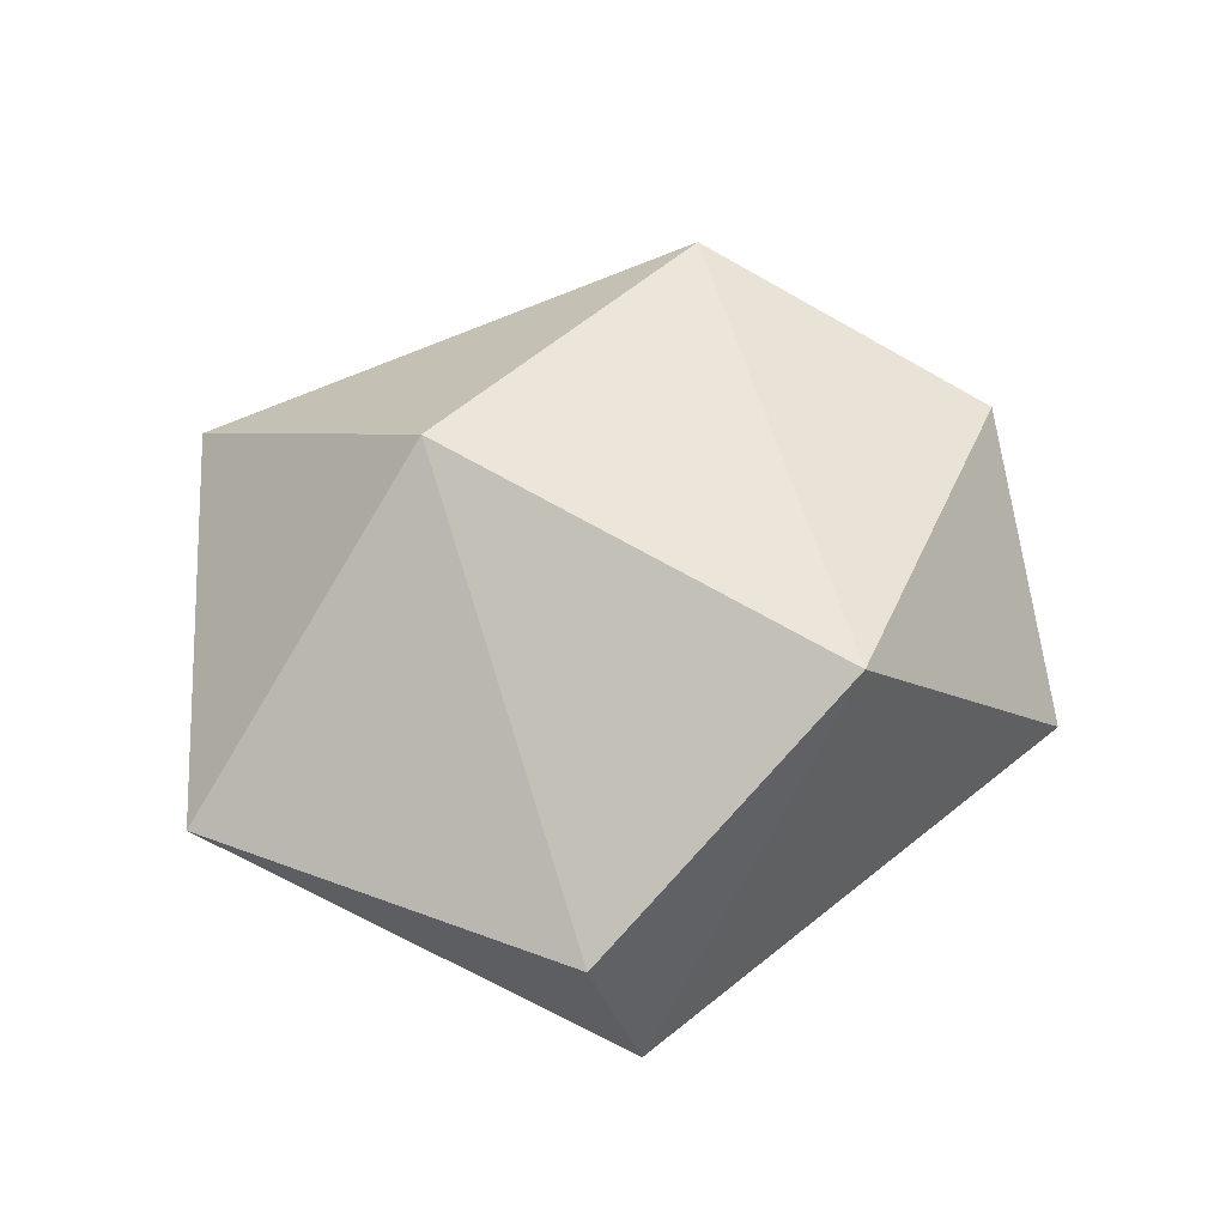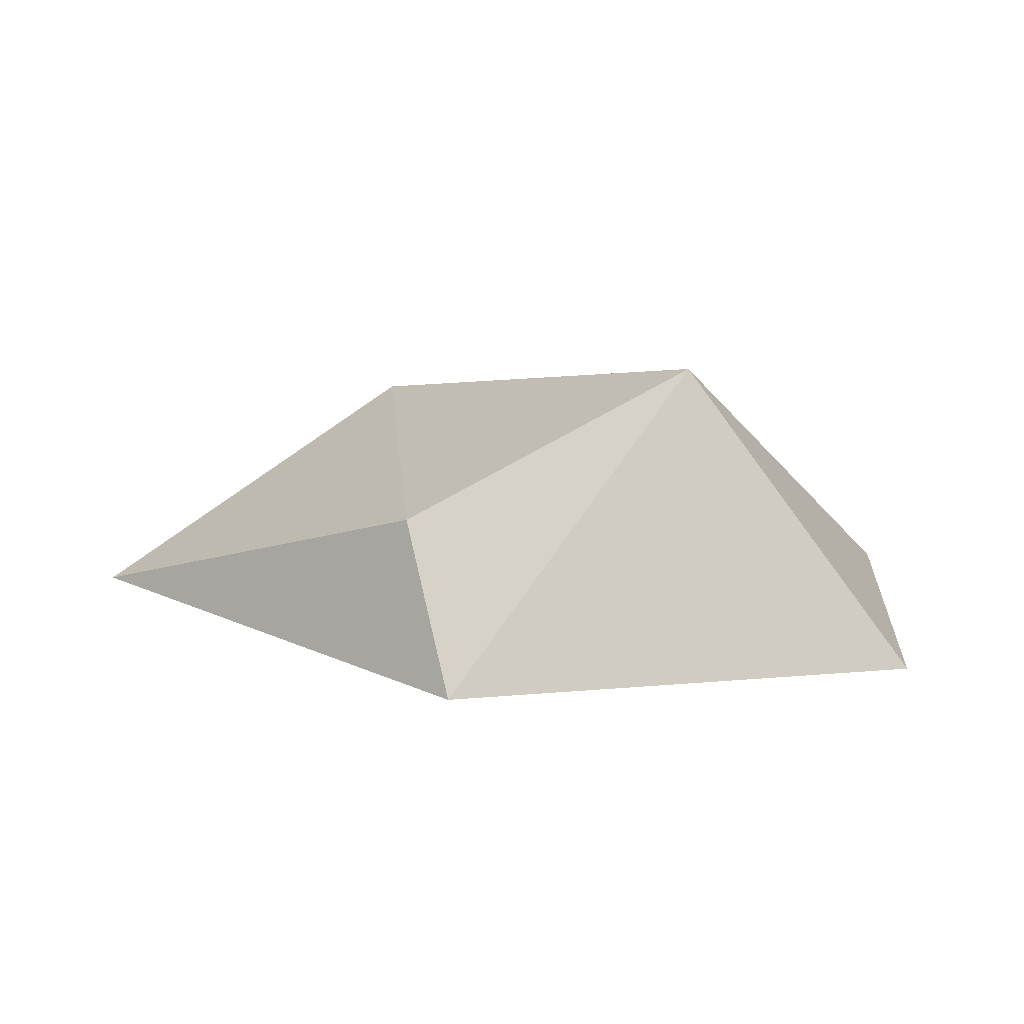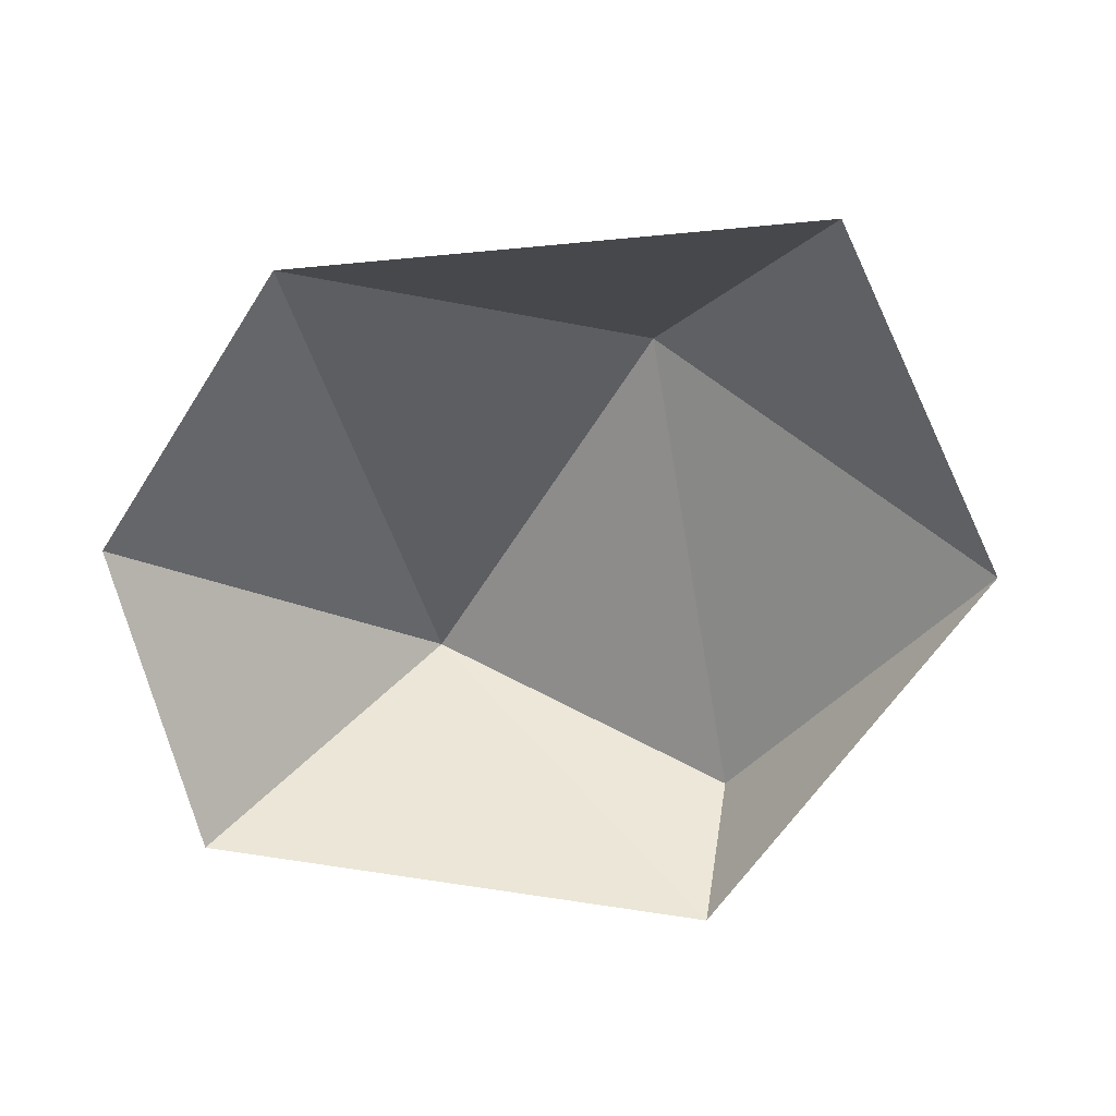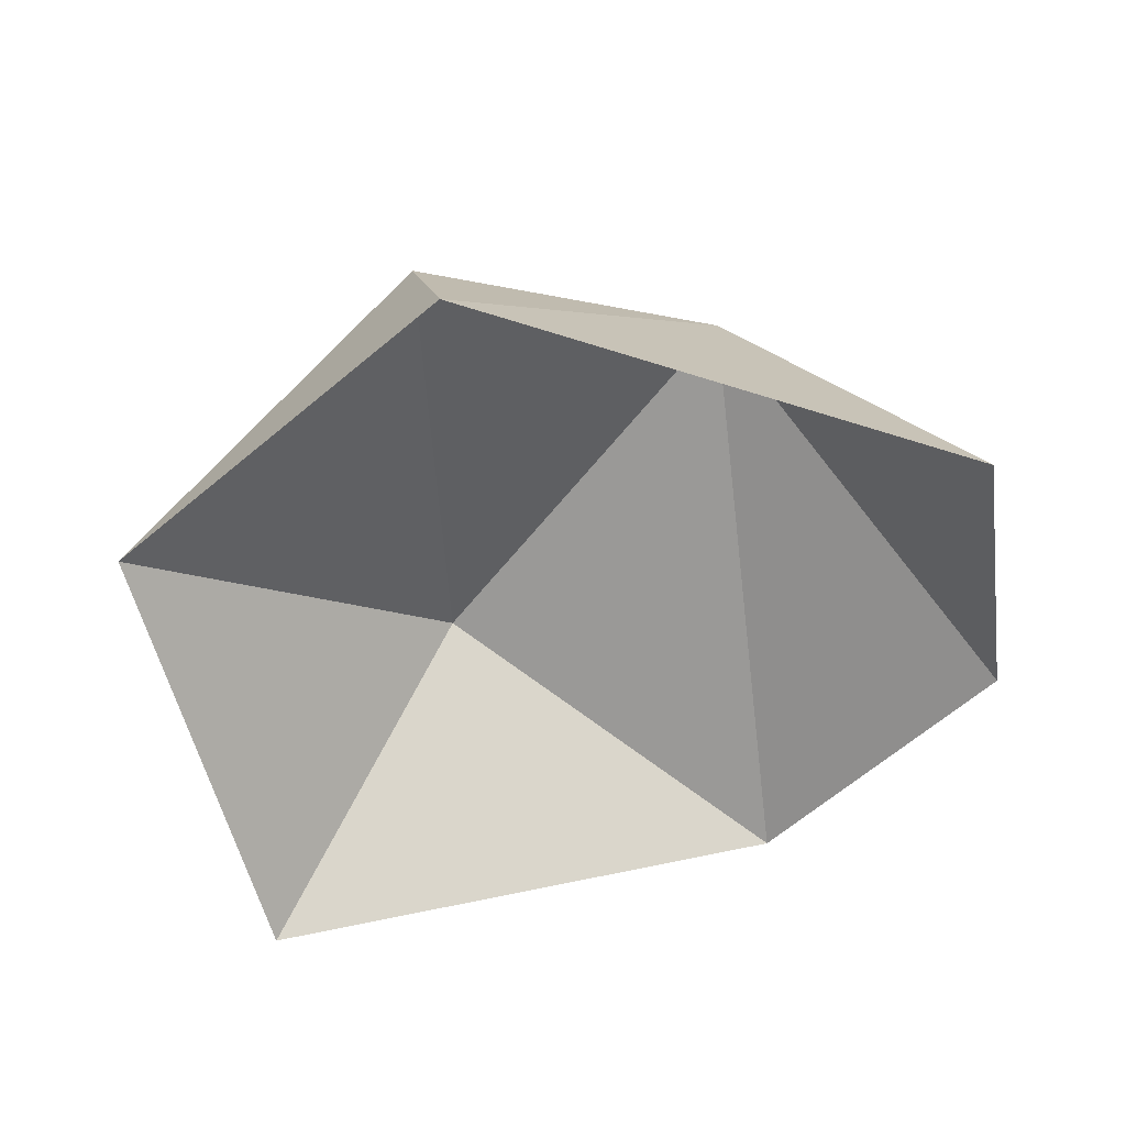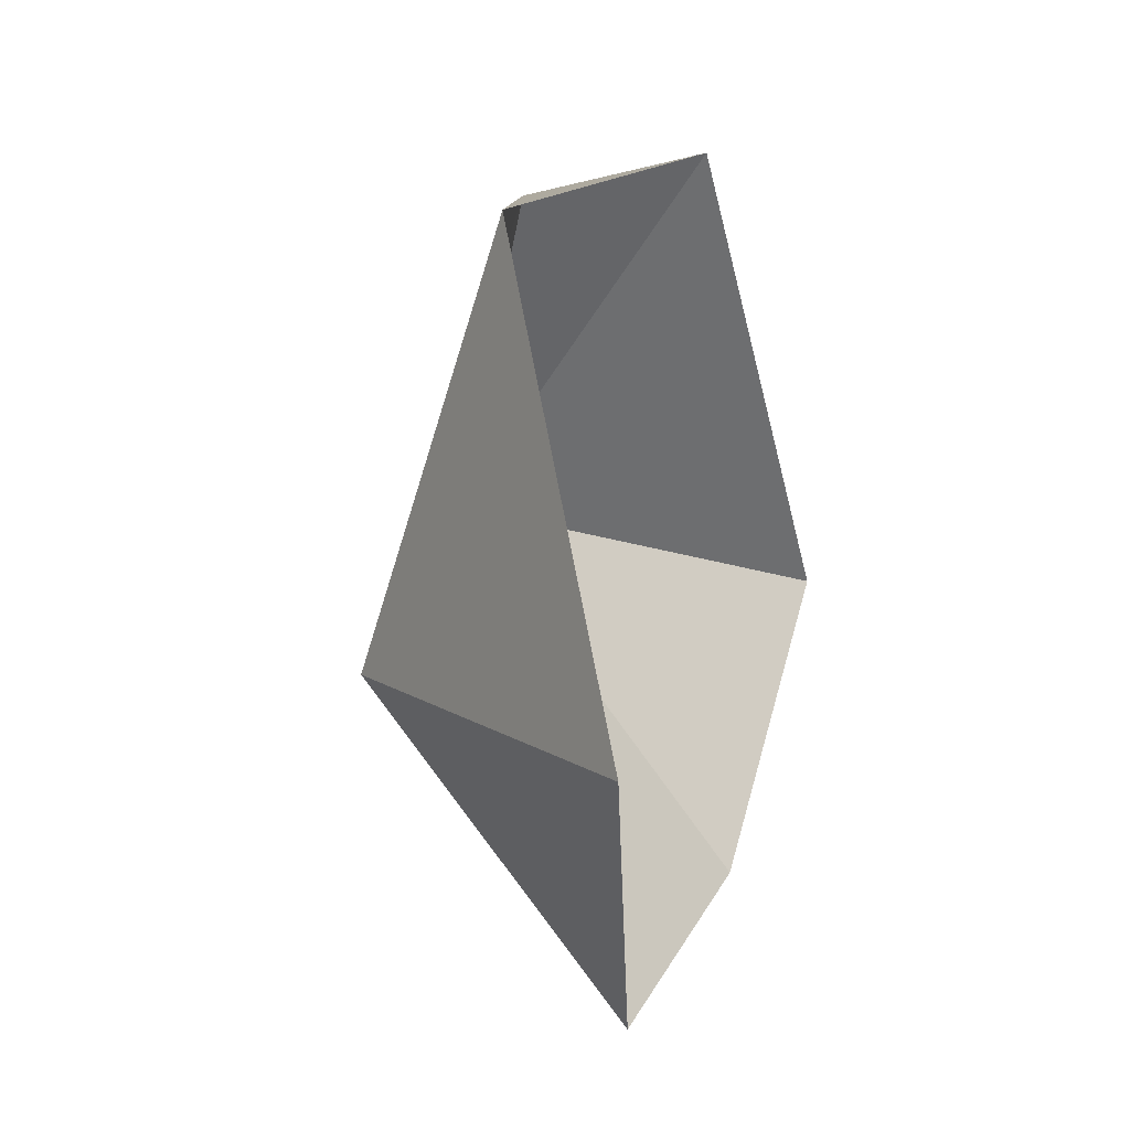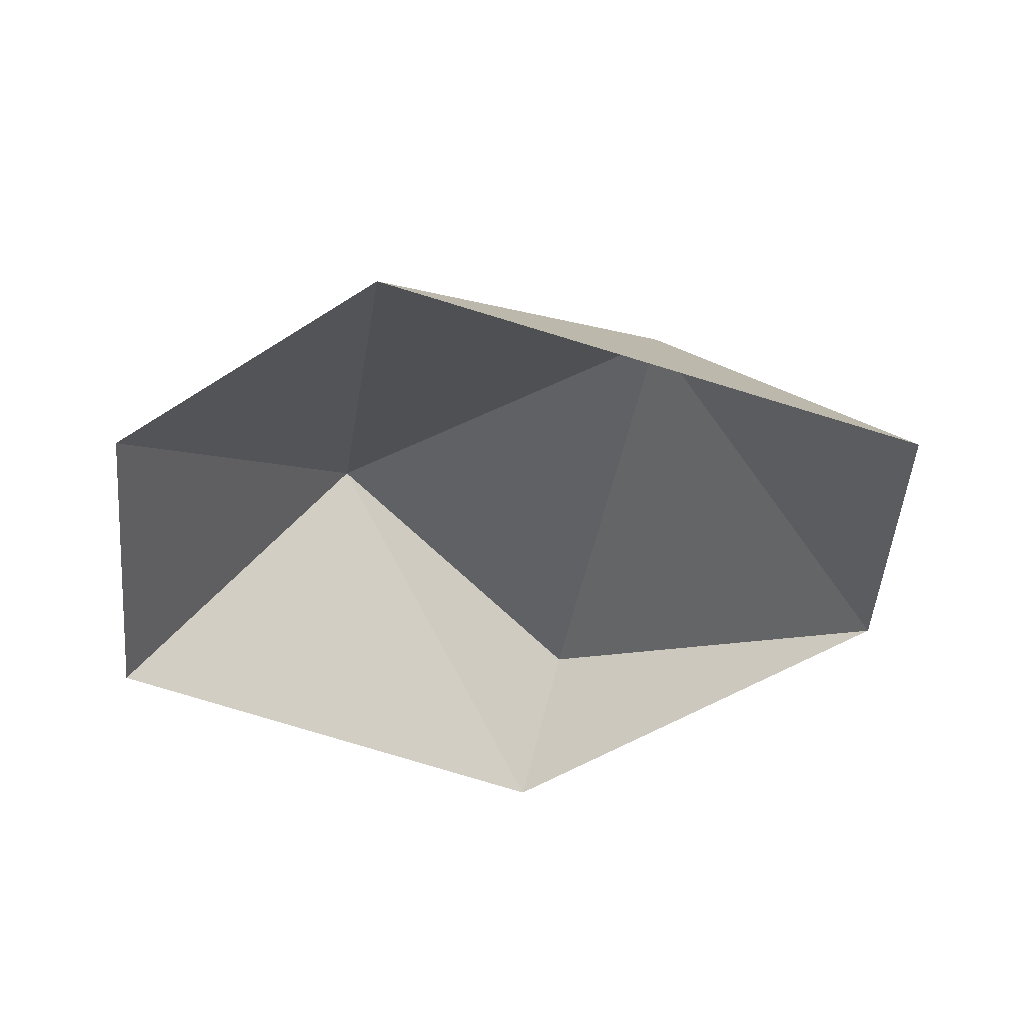
<metadata>
{"format":"obj","ext":"obj","renderer":"f3d","projection":"perspective","resolution":1024,"background":"white","views":[{"elev":65.7,"azim":-15.4,"up":"+Y"},{"elev":3.0,"azim":-2.3,"up":"+Y"},{"elev":-58.5,"azim":-167.3,"up":"+Y"},{"elev":-58.3,"azim":5.0,"up":"+Y"},{"elev":-27.7,"azim":-75.1,"up":"+Z"},{"elev":-34.3,"azim":170.7,"up":"+Y"}]}
</metadata>
<code>
g Rock_Round_s_03_Collider
v -0.2018 0.04951 0.04927
v -0.008678 -1.4e-05 0.2093
v -0.02981 0.09027 0.1848
v -0.04187 0.1615 -0.07766
v 0.1359 0.08095 -0.1973
v 0.1268 0.1697 0.1016
v 0.2658 0.05295 -0.07132
v 0.2531 -5e-06 0.09625
v -0.1503 0.01502 -0.1905
f 1 2 3
f 3 4 1
f 5 6 7
f 4 6 5
f 8 7 6
f 2 6 3
f 3 6 4
f 5 9 4
f 2 8 6
f 1 4 9

</code>
